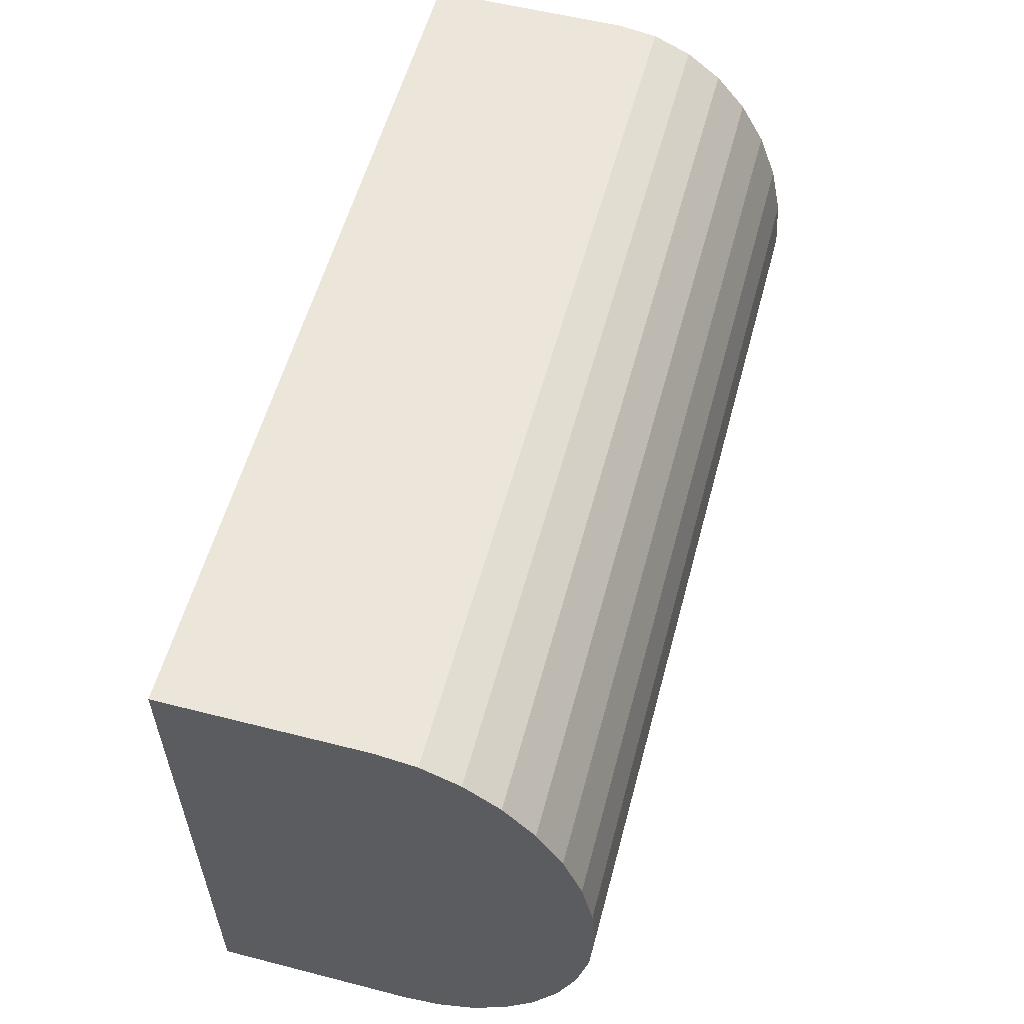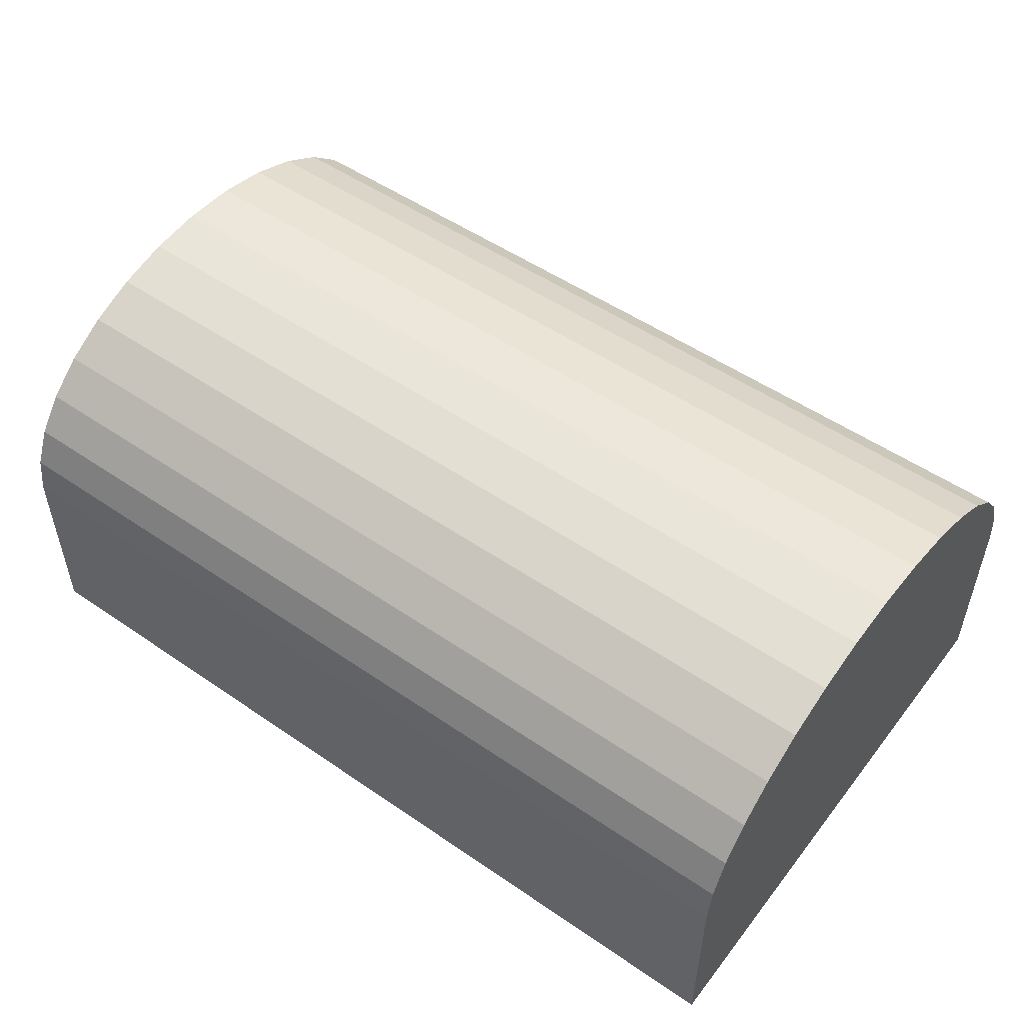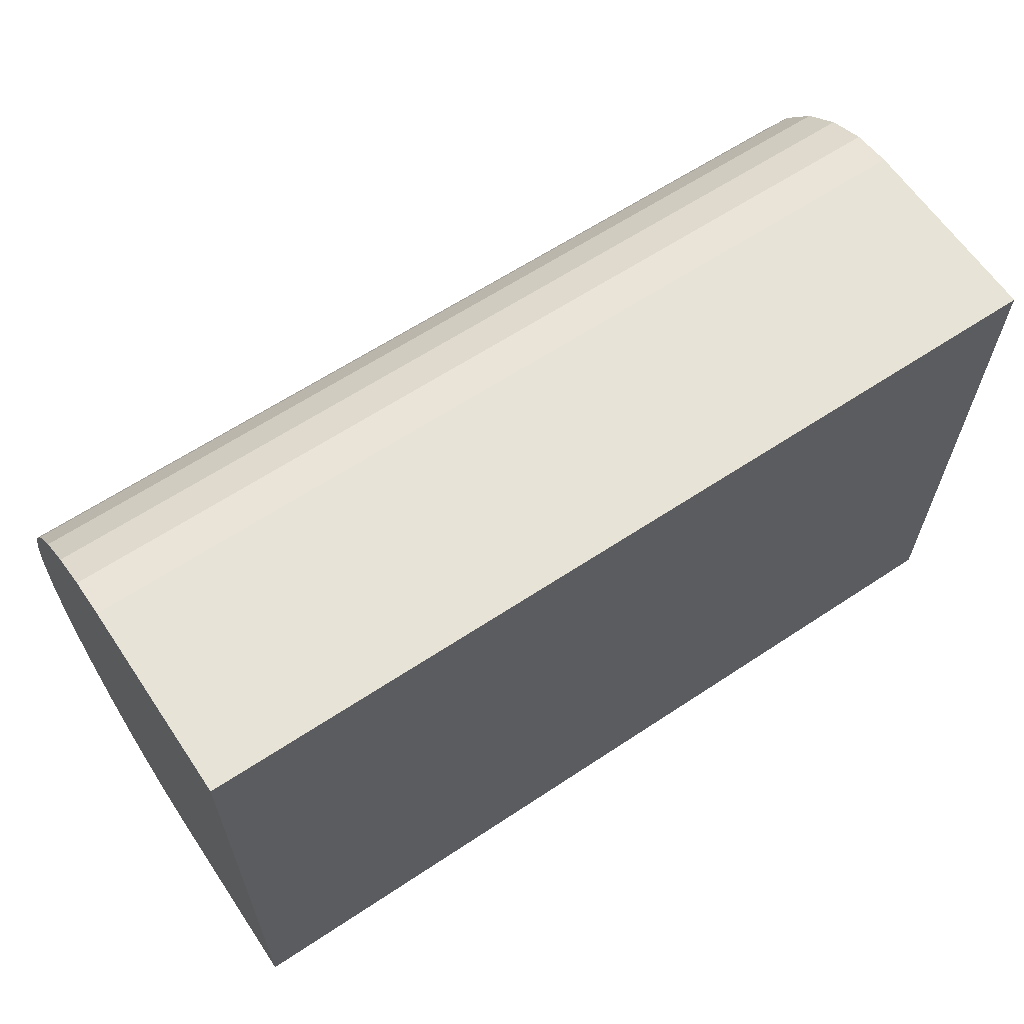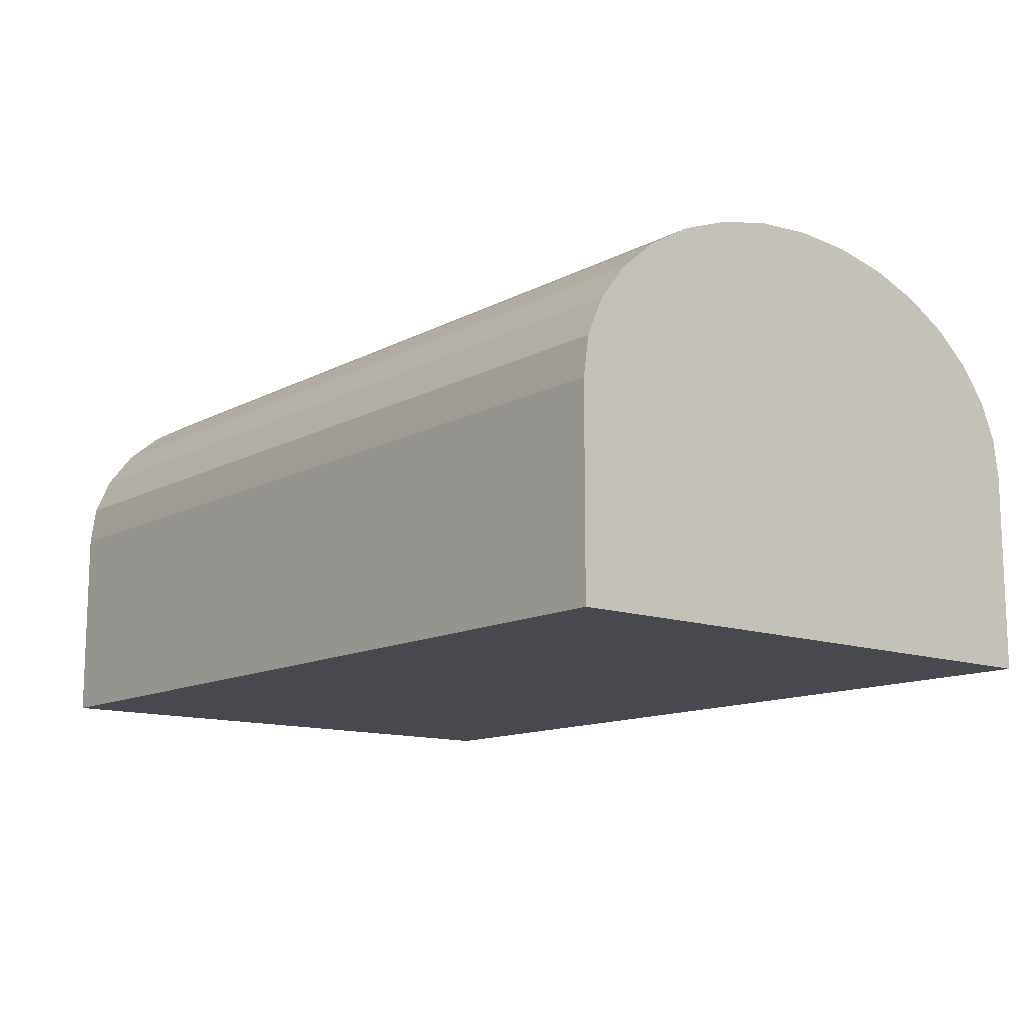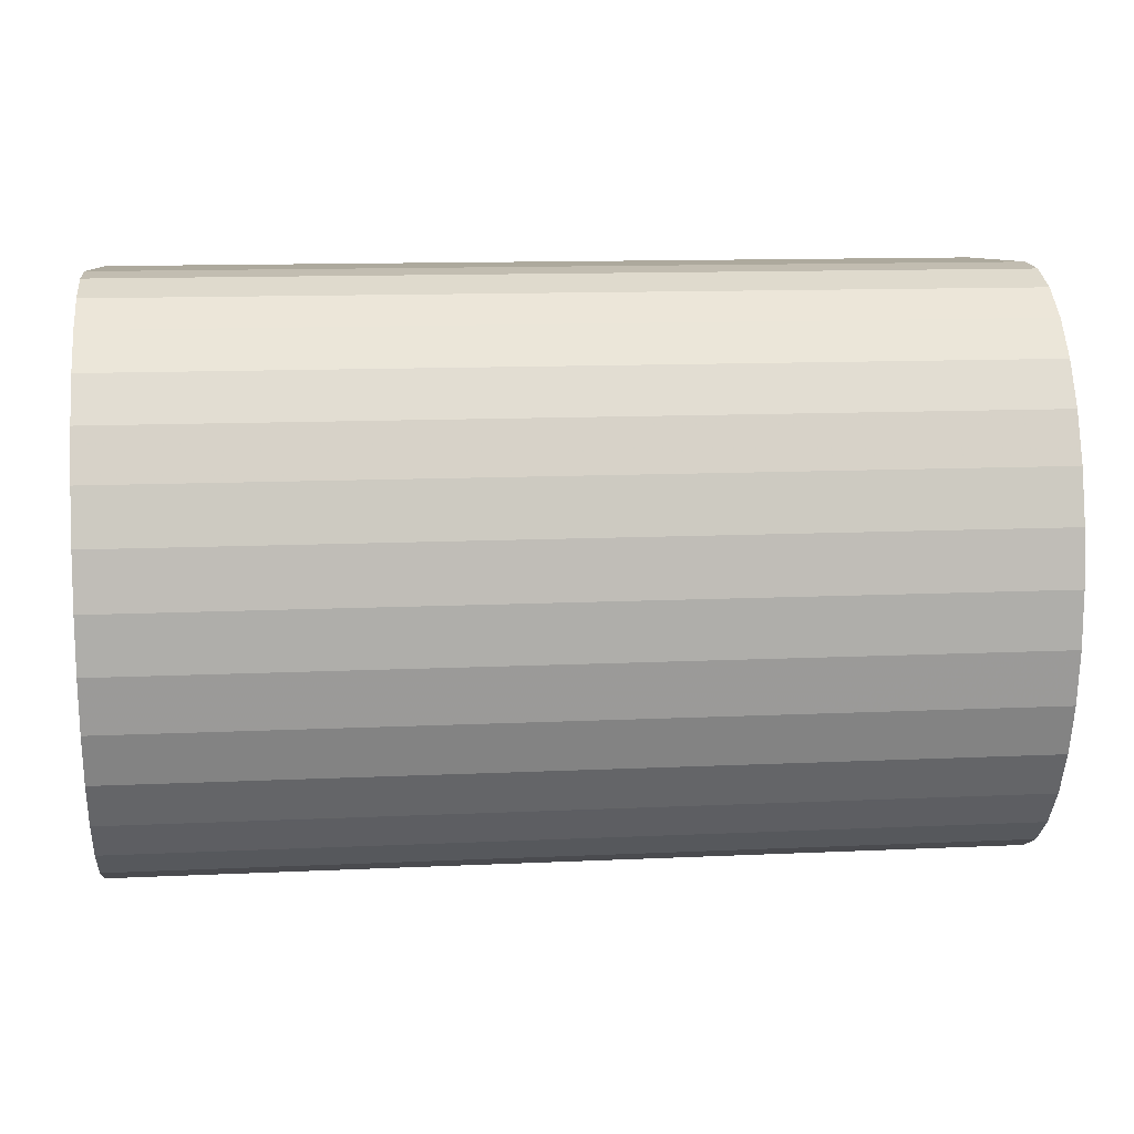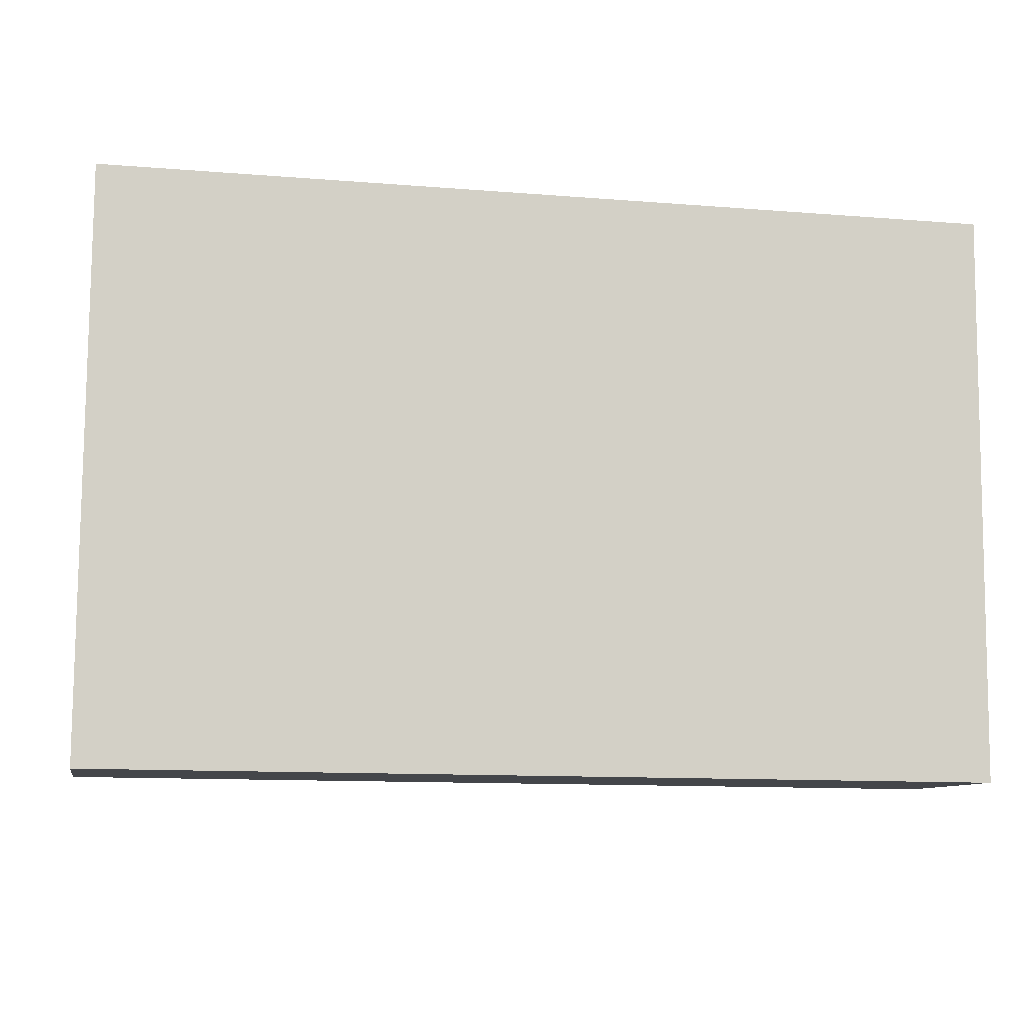
<metadata>
{"format":"obj","ext":"obj","renderer":"f3d","projection":"perspective","resolution":1024,"background":"white","views":[{"elev":56.2,"azim":-75.0,"up":"+Y"},{"elev":51.9,"azim":-143.0,"up":"+Z"},{"elev":63.1,"azim":146.0,"up":"+Y"},{"elev":-12.7,"azim":-129.0,"up":"+Z"},{"elev":8.9,"azim":-5.9,"up":"+Y"},{"elev":-9.5,"azim":169.0,"up":"+Y"}]}
</metadata>
<code>
v 2.667 -3.553 1.328
v -4.292 -0.8955 -1.089
v -4.289 -1.314 -1.089
v 2.646 -0.8429 1.9
v 2.641 -0.1186 1.563
v 2.65 -1.262 1.988
v 2.636 0.4923 0.7674
v -4.282 -2.185 1.988
v 2.646 -0.8429 -1.089
v 2.65 -1.262 -1.089
v 2.662 -2.937 1.756
v -4.295 -0.5096 1.756
v -4.295 -0.5096 -1.089
v 2.662 -2.937 -1.089
v -4.269 -3.939 0.7674
v -4.282 -2.185 -1.089
v -4.273 -3.328 1.563
v -4.279 -2.604 1.9
v -4.279 -2.604 -1.089
v -4.3 0.1063 1.328
v 2.644 -0.4569 1.756
v 2.644 -0.4569 -1.089
v 2.656 -2.133 1.988
v -4.27 -3.812 1.059
v -4.268 -3.982 0.4643
v -4.268 -3.982 -0.3989
v -4.268 -3.982 0.1612
v -4.268 -3.982 -0.1302
v -4.268 -3.982 -1.089
v -4.285 -1.75 -1.089
v -4.285 -1.75 2.018
v 2.67 -3.887 0.7674
v 2.656 -2.133 -1.089
v 2.665 -3.276 1.563
v 2.659 -2.551 -1.089
v 2.659 -2.551 1.9
v -4.302 0.4826 0.4643
v -4.302 0.4826 -0.3989
v -4.302 0.4826 0.1612
v -4.302 0.4826 -1.089
v -4.302 0.4826 -0.1302
v -4.301 0.3126 1.059
v 2.639 0.159 1.328
v 2.67 -3.93 0.4643
v 2.67 -3.93 0.1612
v -4.271 -3.606 1.328
v -4.297 -0.1713 1.563
v -4.292 -0.8955 1.9
v 2.637 0.3653 1.059
v -4.289 -1.314 1.988
v -4.302 0.4397 0.7674
v 2.653 -1.697 -1.089
v 2.653 -1.697 2.018
v 2.669 -3.76 1.059
v 2.636 0.5352 0.4643
v 2.636 0.5352 -0.3989
v 2.636 0.5352 0.1612
v 2.636 0.5352 -1.089
v 2.636 0.5352 -0.1302
v 2.67 -3.93 -0.3989
v 2.67 -3.93 -0.1302
v 2.67 -3.93 -1.089
v -4.276 -2.99 -1.089
v -4.276 -2.99 1.756
f 44 25 45
f 45 25 27
f 45 27 61
f 61 27 28
f 61 28 60
f 60 28 26
f 60 26 62
f 62 26 29
f 62 29 14
f 14 29 63
f 14 63 35
f 35 63 19
f 35 19 33
f 33 19 16
f 33 16 52
f 52 16 30
f 52 30 10
f 10 30 3
f 10 3 9
f 9 3 2
f 9 2 22
f 22 2 13
f 22 13 58
f 58 13 40
f 58 40 56
f 56 40 38
f 56 38 59
f 59 38 41
f 59 41 57
f 57 41 39
f 57 39 55
f 55 39 37
f 55 37 7
f 7 37 51
f 7 51 49
f 49 51 42
f 49 42 43
f 43 42 20
f 43 20 5
f 5 20 47
f 5 47 21
f 21 47 12
f 21 12 4
f 4 12 48
f 4 48 6
f 6 48 50
f 6 50 53
f 53 50 31
f 53 31 23
f 23 31 8
f 23 8 36
f 36 8 18
f 36 18 11
f 11 18 64
f 11 64 34
f 34 64 17
f 34 17 1
f 1 17 46
f 1 46 54
f 54 46 24
f 45 61 44
f 32 44 54
f 1 54 34
f 11 34 36
f 23 36 53
f 6 53 4
f 21 4 5
f 43 5 49
f 7 49 55
f 59 57 56
f 55 49 57
f 5 4 49
f 53 36 4
f 34 54 36
f 44 61 54
f 62 14 60
f 61 60 54
f 36 54 4
f 49 4 57
f 58 56 22
f 57 4 56
f 54 60 4
f 14 35 60
f 52 10 33
f 35 33 60
f 4 60 56
f 22 56 9
f 33 10 60
f 9 56 10
f 10 56 60
f 54 24 32
f 32 24 15
f 32 15 44
f 44 15 25
f 25 15 27
f 26 28 29
f 27 15 28
f 24 46 15
f 17 64 46
f 18 8 64
f 31 50 8
f 48 12 50
f 47 20 12
f 42 51 20
f 37 39 51
f 38 40 41
f 39 41 51
f 20 51 12
f 50 12 8
f 64 8 46
f 15 46 28
f 29 28 63
f 16 19 30
f 63 28 19
f 46 8 28
f 12 51 8
f 41 40 51
f 2 3 13
f 40 13 51
f 8 51 28
f 19 28 30
f 13 3 51
f 30 28 3
f 3 28 51

</code>
